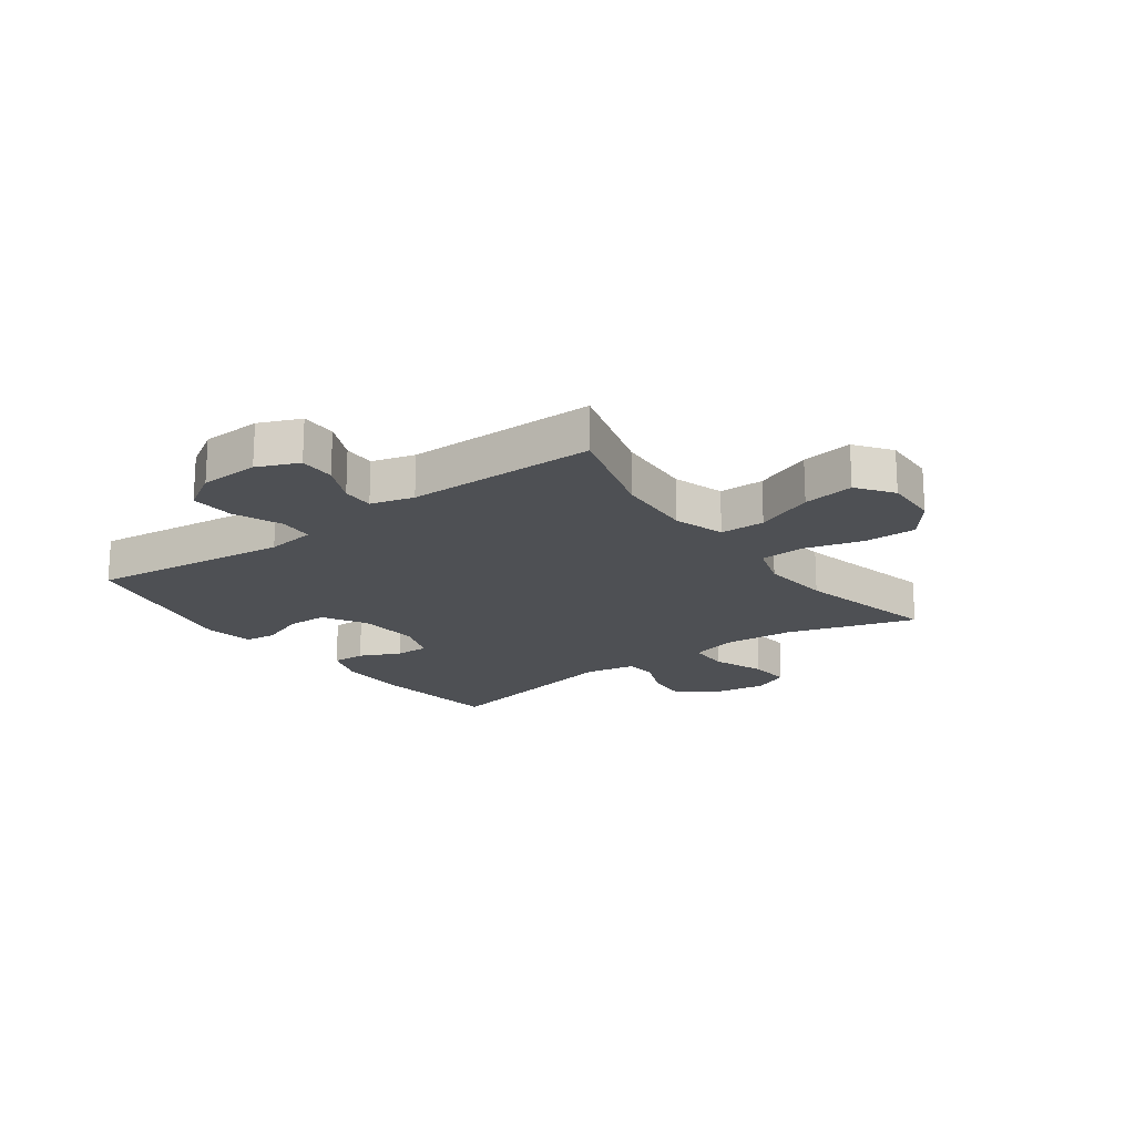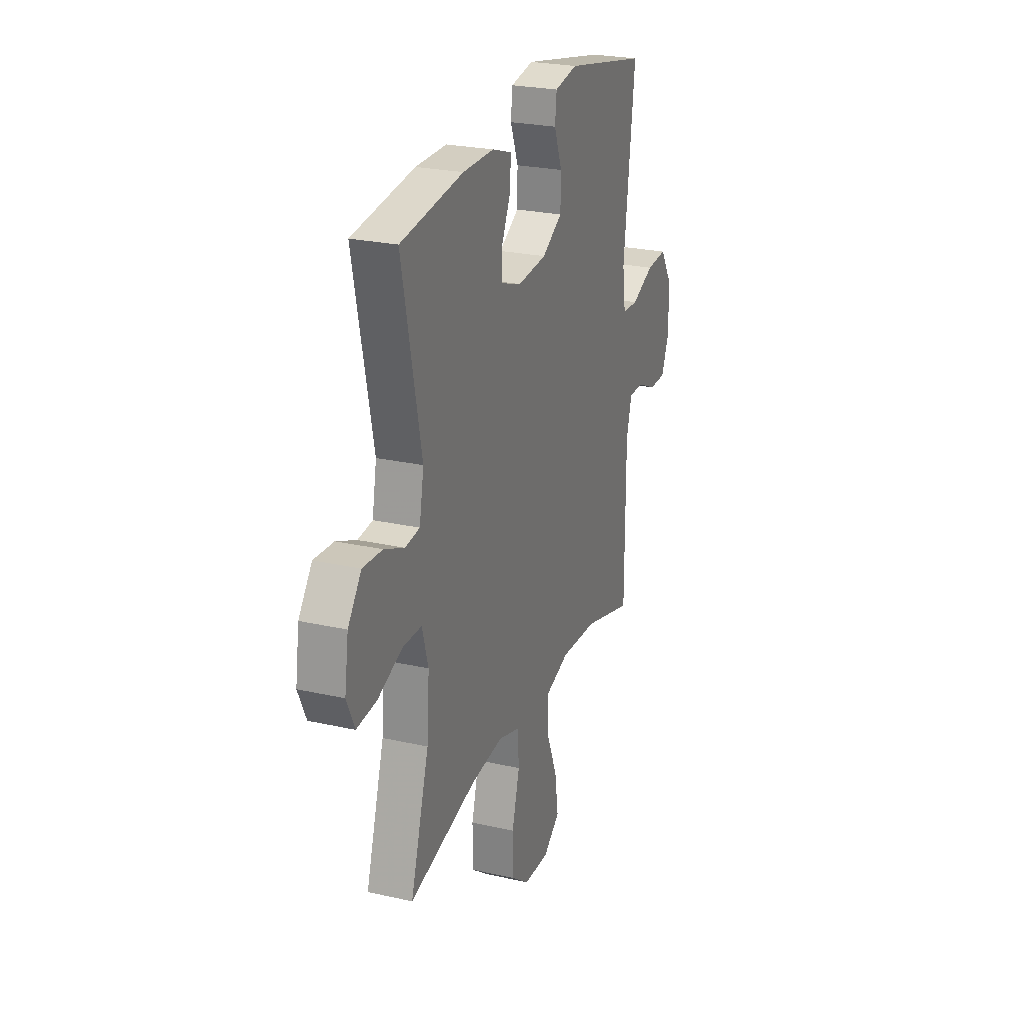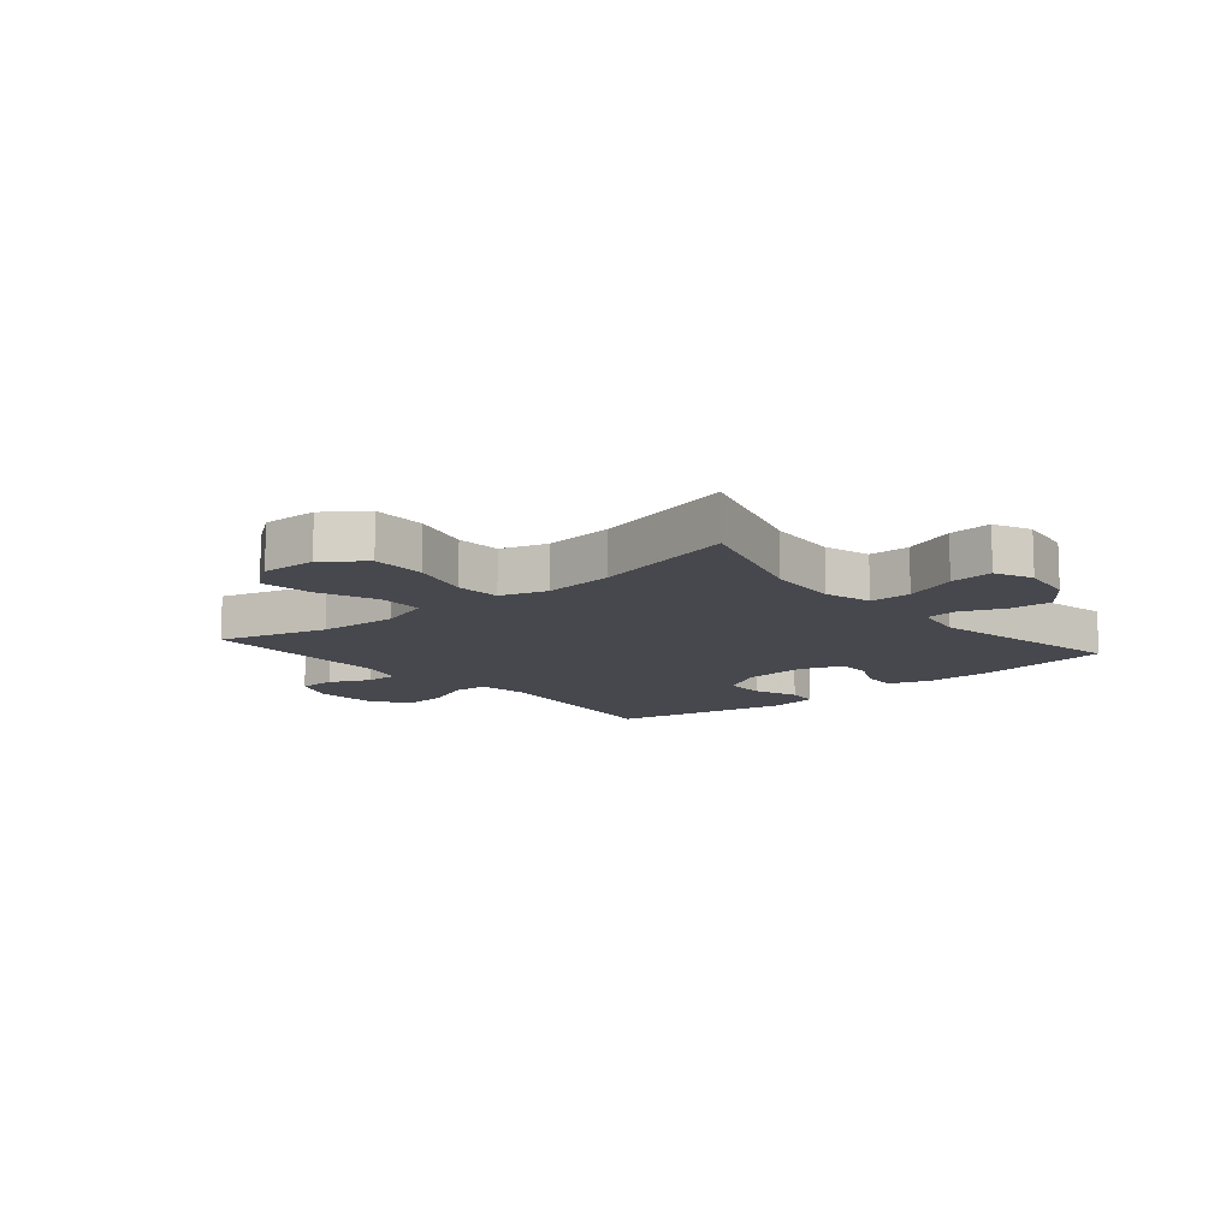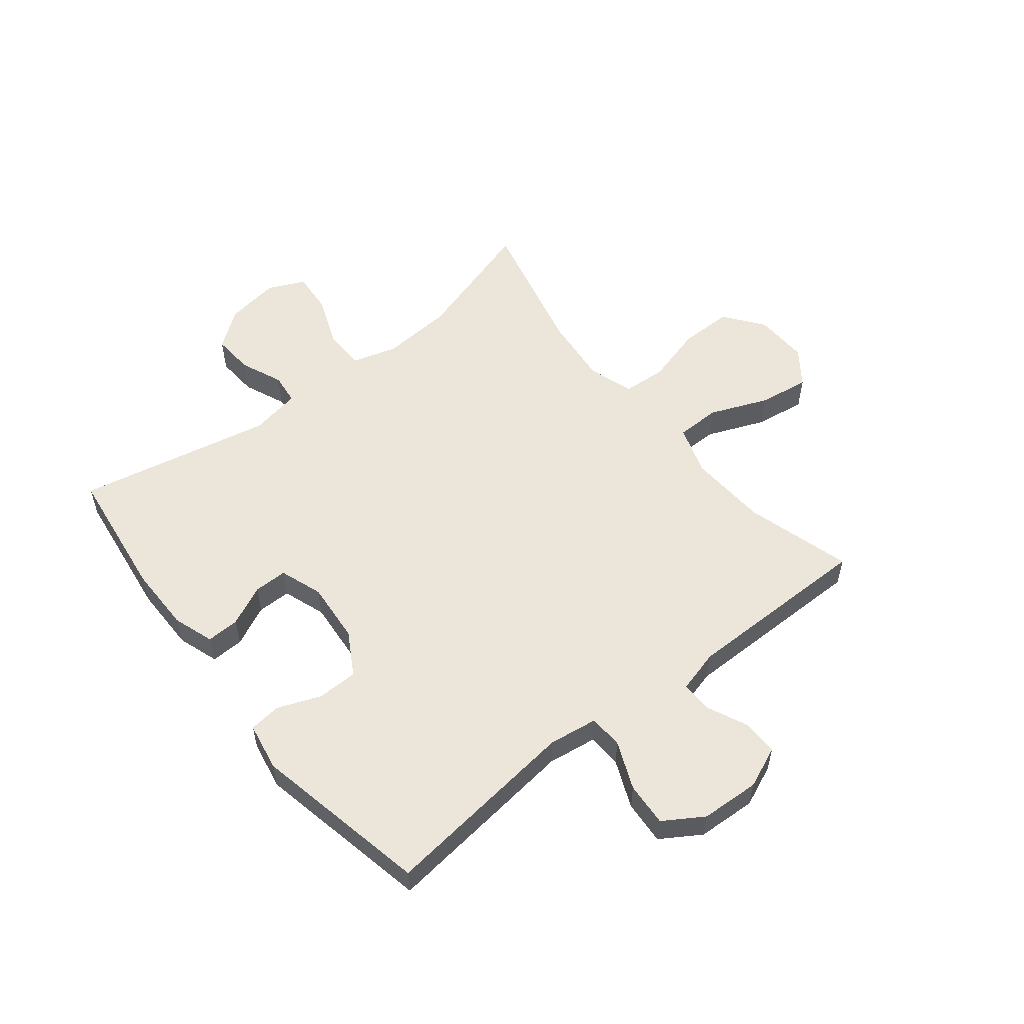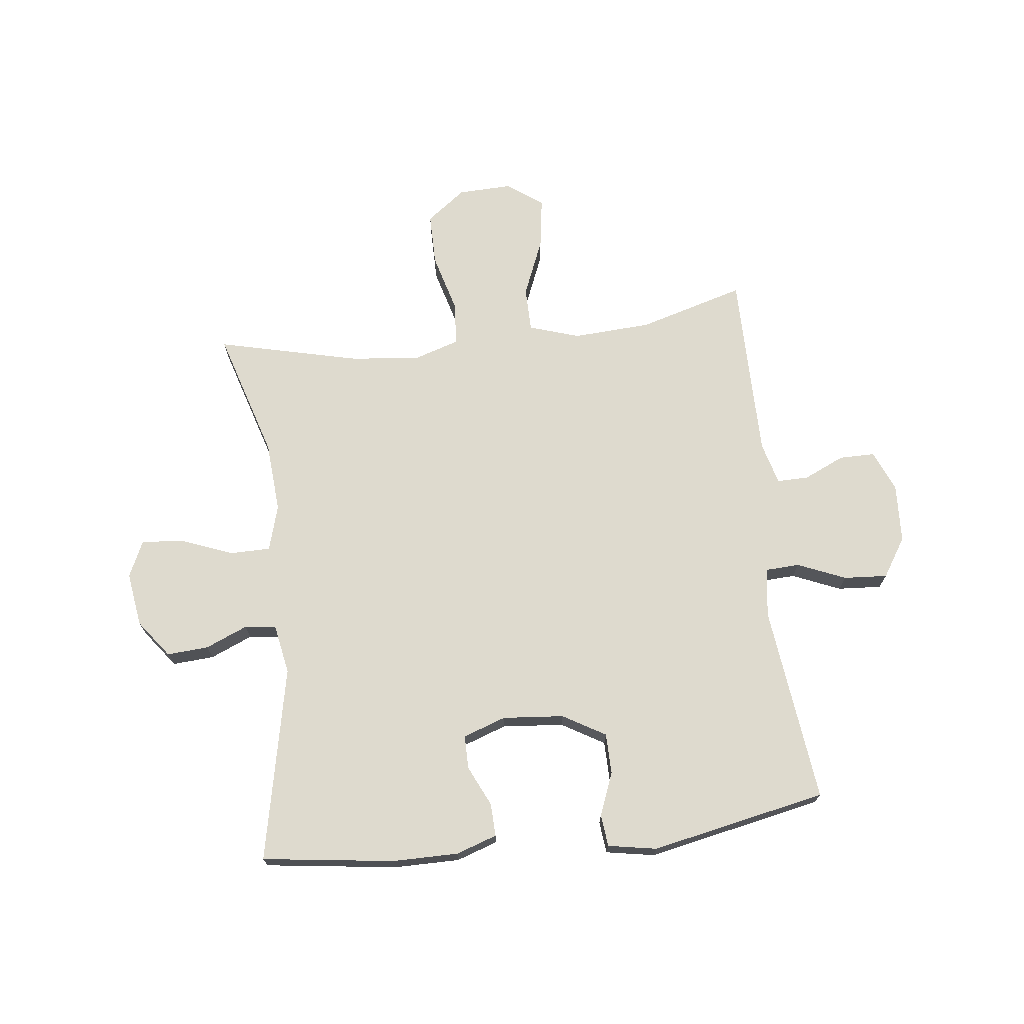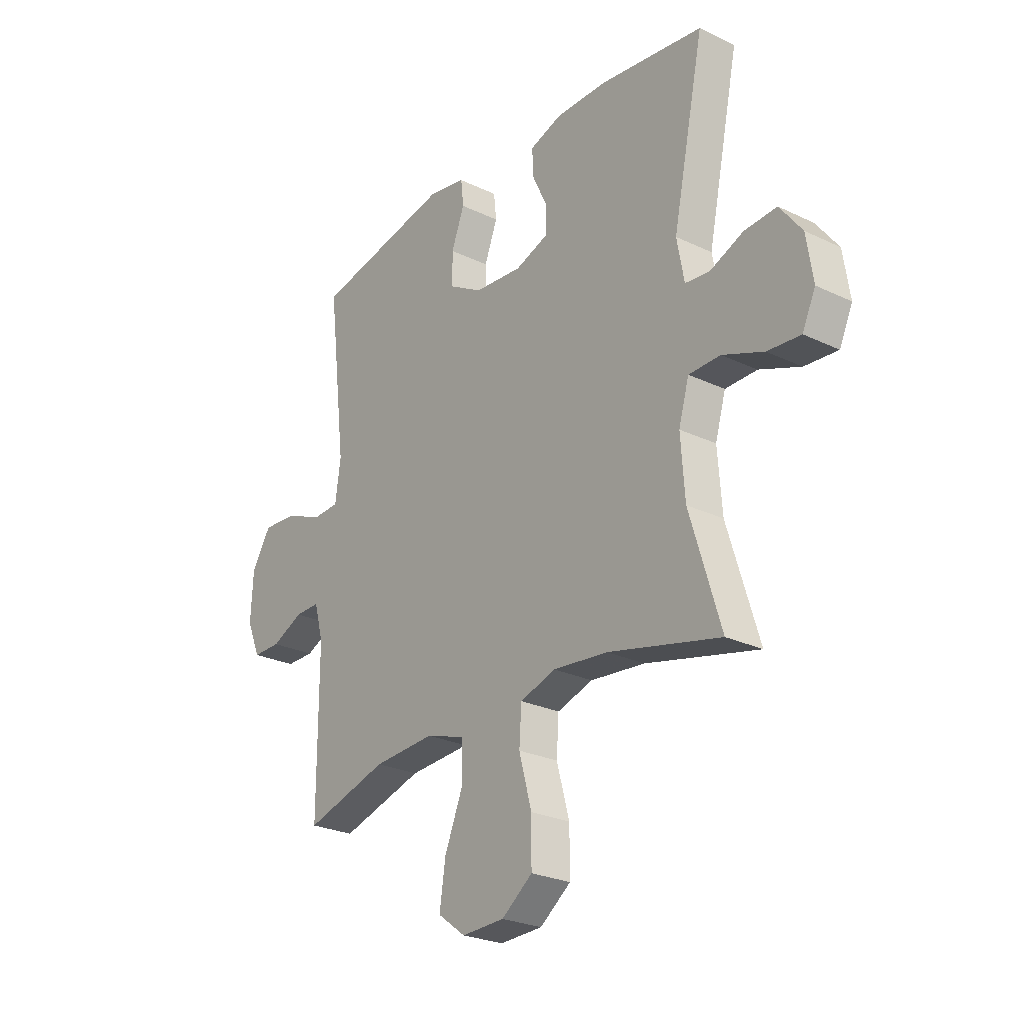
<metadata>
{"format":"obj","ext":"obj","renderer":"f3d","projection":"perspective","resolution":1024,"background":"white","views":[{"elev":-18.9,"azim":126.0,"up":"+Y"},{"elev":25.0,"azim":-69.8,"up":"+Z"},{"elev":-11.9,"azim":-139.7,"up":"+Y"},{"elev":55.1,"azim":51.5,"up":"+Y"},{"elev":71.1,"azim":-6.6,"up":"+Y"},{"elev":-25.7,"azim":-127.4,"up":"+Z"}]}
</metadata>
<code>
v -0.5 0.07 0.5
v -0.271 0.07 0.53
v -0.157 0.07 0.53
v -0.086 0.07 0.506
v -0.088 0.07 0.449
v -0.121 0.07 0.379
v -0.121 0.07 0.321
v -0.047 0.07 0.295
v 0.059 0.07 0.304
v 0.133 0.07 0.347
v 0.134 0.07 0.417
v 0.105 0.07 0.492
v 0.111 0.07 0.547
v 0.195 0.07 0.562
v 0.5 0.07 0.5
v 0.459 0.07 0.157
v 0.471 0.07 0.072
v 0.53 0.07 0.069
v 0.613 0.07 0.104
v 0.689 0.07 0.109
v 0.732 0.07 0.041
v 0.737 0.07 -0.061
v 0.707 0.07 -0.132
v 0.645 0.07 -0.132
v 0.575 0.07 -0.1
v 0.52 0.07 -0.099
v 0.5 0.07 -0.173
v 0.5 0.07 -0.5
v 0.316 0.07 -0.447
v 0.18 0.07 -0.439
v 0.093 0.07 -0.467
v 0.092 0.07 -0.544
v 0.133 0.07 -0.644
v 0.146 0.07 -0.732
v 0.085 0.07 -0.777
v -0.009 0.07 -0.774
v -0.077 0.07 -0.723
v -0.077 0.07 -0.632
v -0.049 0.07 -0.53
v -0.054 0.07 -0.454
v -0.133 0.07 -0.429
v -0.253 0.07 -0.441
v -0.5 0.07 -0.5
v -0.432 0.07 -0.278
v -0.423 0.07 -0.155
v -0.446 0.07 -0.076
v -0.516 0.07 -0.075
v -0.606 0.07 -0.11
v -0.679 0.07 -0.116
v -0.708 0.07 -0.053
v -0.694 0.07 0.041
v -0.645 0.07 0.106
v -0.573 0.07 0.101
v -0.5 0.07 0.07
v -0.446 0.07 0.076
v -0.43 0.07 0.163
v -0.5 0 0.5
v -0.271 0 0.53
v -0.157 0 0.53
v -0.086 0 0.506
v -0.088 0 0.449
v -0.121 0 0.379
v -0.121 0 0.321
v -0.047 0 0.295
v 0.059 0 0.304
v 0.133 0 0.347
v 0.134 0 0.417
v 0.105 0 0.492
v 0.111 0 0.547
v 0.195 0 0.562
v 0.5 0 0.5
v 0.459 0 0.157
v 0.471 0 0.072
v 0.53 0 0.069
v 0.613 0 0.104
v 0.689 0 0.109
v 0.732 0 0.041
v 0.737 0 -0.061
v 0.707 0 -0.132
v 0.645 0 -0.132
v 0.575 0 -0.1
v 0.52 0 -0.099
v 0.5 0 -0.173
v 0.5 0 -0.5
v 0.316 0 -0.447
v 0.18 0 -0.439
v 0.093 0 -0.467
v 0.092 0 -0.544
v 0.133 0 -0.644
v 0.146 0 -0.732
v 0.085 0 -0.777
v -0.009 0 -0.774
v -0.077 0 -0.723
v -0.077 0 -0.632
v -0.049 0 -0.53
v -0.054 0 -0.454
v -0.133 0 -0.429
v -0.253 0 -0.441
v -0.5 0 -0.5
v -0.432 0 -0.278
v -0.423 0 -0.155
v -0.446 0 -0.076
v -0.516 0 -0.075
v -0.606 0 -0.11
v -0.679 0 -0.116
v -0.708 0 -0.053
v -0.694 0 0.041
v -0.645 0 0.106
v -0.573 0 0.101
v -0.5 0 0.07
v -0.446 0 0.076
v -0.43 0 0.163
f 51 52 53 54
f 51 54 55
f 50 51 55
f 47 48 49 50
f 46 47 50 55
f 45 46 55 56
f 42 43 44
f 41 42 44 45
f 40 41 45 56
f 36 37 38 39
f 36 39 40
f 35 36 40
f 32 33 34 35
f 31 32 35 40
f 30 31 40 56
f 27 28 29
f 26 27 29 30
f 22 23 24 25
f 22 25 26
f 21 22 26
f 18 19 20 21
f 17 18 21 26
f 13 14 15 16
f 11 12 13 16
f 10 11 16 17
f 9 10 17 26
f 3 4 5 6
f 3 6 7
f 2 3 7
f 1 2 7
f 56 1 7
f 30 56 7 8
f 8 9 26 30
f 110 109 108 107
f 111 110 107
f 111 107 106
f 106 105 104 103
f 111 106 103 102
f 112 111 102 101
f 100 99 98
f 101 100 98 97
f 112 101 97 96
f 95 94 93 92
f 96 95 92
f 96 92 91
f 91 90 89 88
f 96 91 88 87
f 112 96 87 86
f 85 84 83
f 86 85 83 82
f 81 80 79 78
f 82 81 78
f 82 78 77
f 77 76 75 74
f 82 77 74 73
f 72 71 70 69
f 72 69 68 67
f 73 72 67 66
f 82 73 66 65
f 62 61 60 59
f 63 62 59
f 63 59 58
f 63 58 57
f 63 57 112
f 64 63 112 86
f 86 82 65 64
f 1 57 58 2
f 2 58 59 3
f 3 59 60 4
f 4 60 61 5
f 5 61 62 6
f 6 62 63 7
f 7 63 64 8
f 8 64 65 9
f 9 65 66 10
f 10 66 67 11
f 11 67 68 12
f 12 68 69 13
f 13 69 70 14
f 14 70 71 15
f 15 71 72 16
f 16 72 73 17
f 17 73 74 18
f 18 74 75 19
f 19 75 76 20
f 20 76 77 21
f 21 77 78 22
f 22 78 79 23
f 23 79 80 24
f 24 80 81 25
f 25 81 82 26
f 26 82 83 27
f 27 83 84 28
f 28 84 85 29
f 29 85 86 30
f 30 86 87 31
f 31 87 88 32
f 32 88 89 33
f 33 89 90 34
f 34 90 91 35
f 35 91 92 36
f 36 92 93 37
f 37 93 94 38
f 38 94 95 39
f 39 95 96 40
f 40 96 97 41
f 41 97 98 42
f 42 98 99 43
f 43 99 100 44
f 44 100 101 45
f 45 101 102 46
f 46 102 103 47
f 47 103 104 48
f 48 104 105 49
f 49 105 106 50
f 50 106 107 51
f 51 107 108 52
f 52 108 109 53
f 53 109 110 54
f 54 110 111 55
f 55 111 112 56
f 56 112 57 1

</code>
